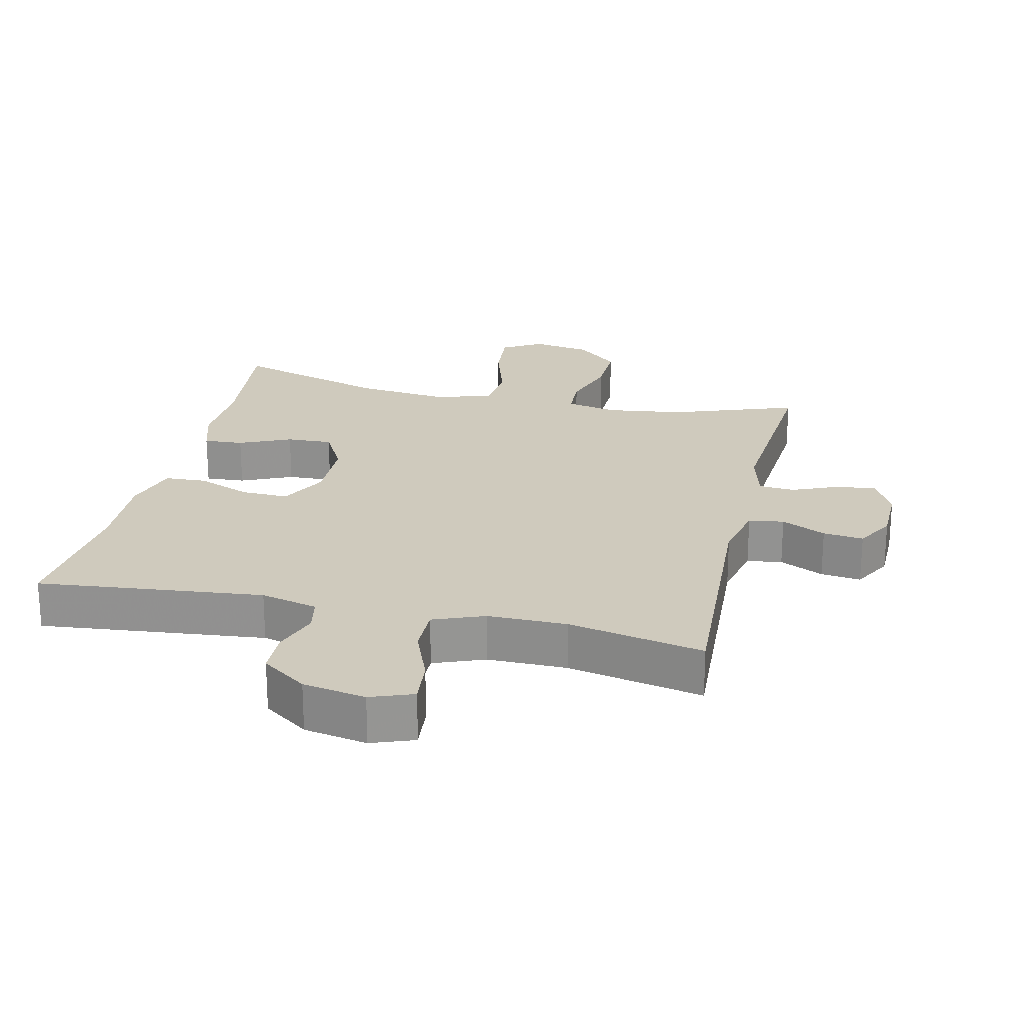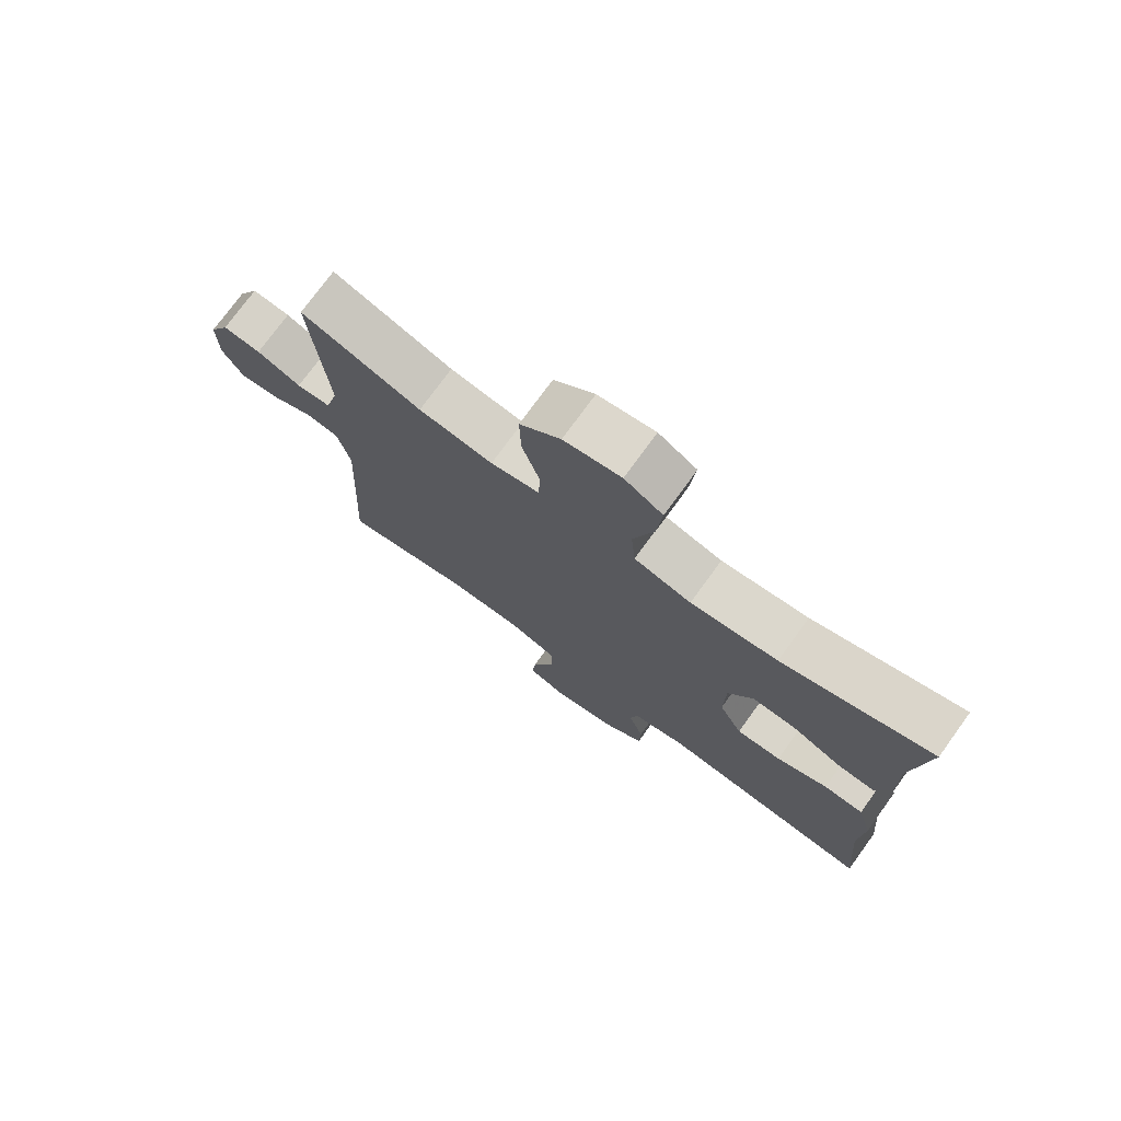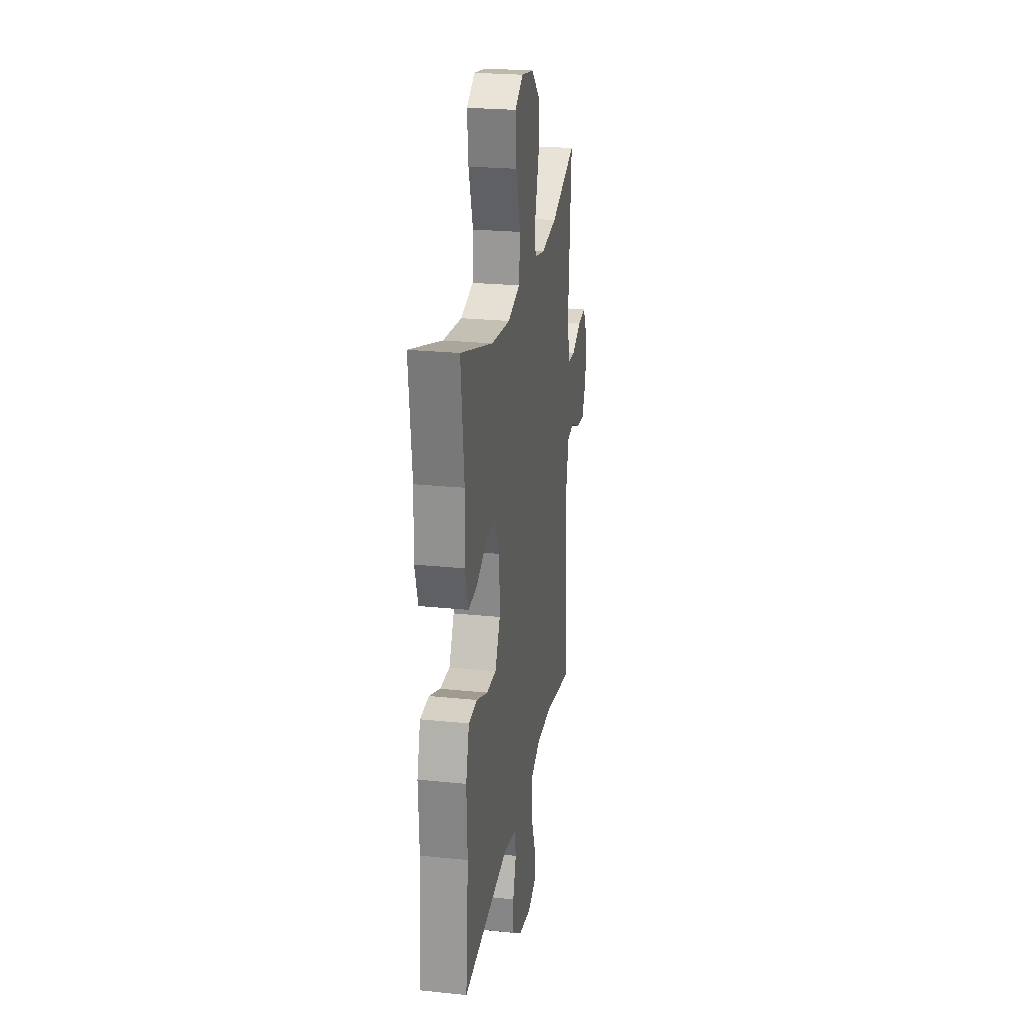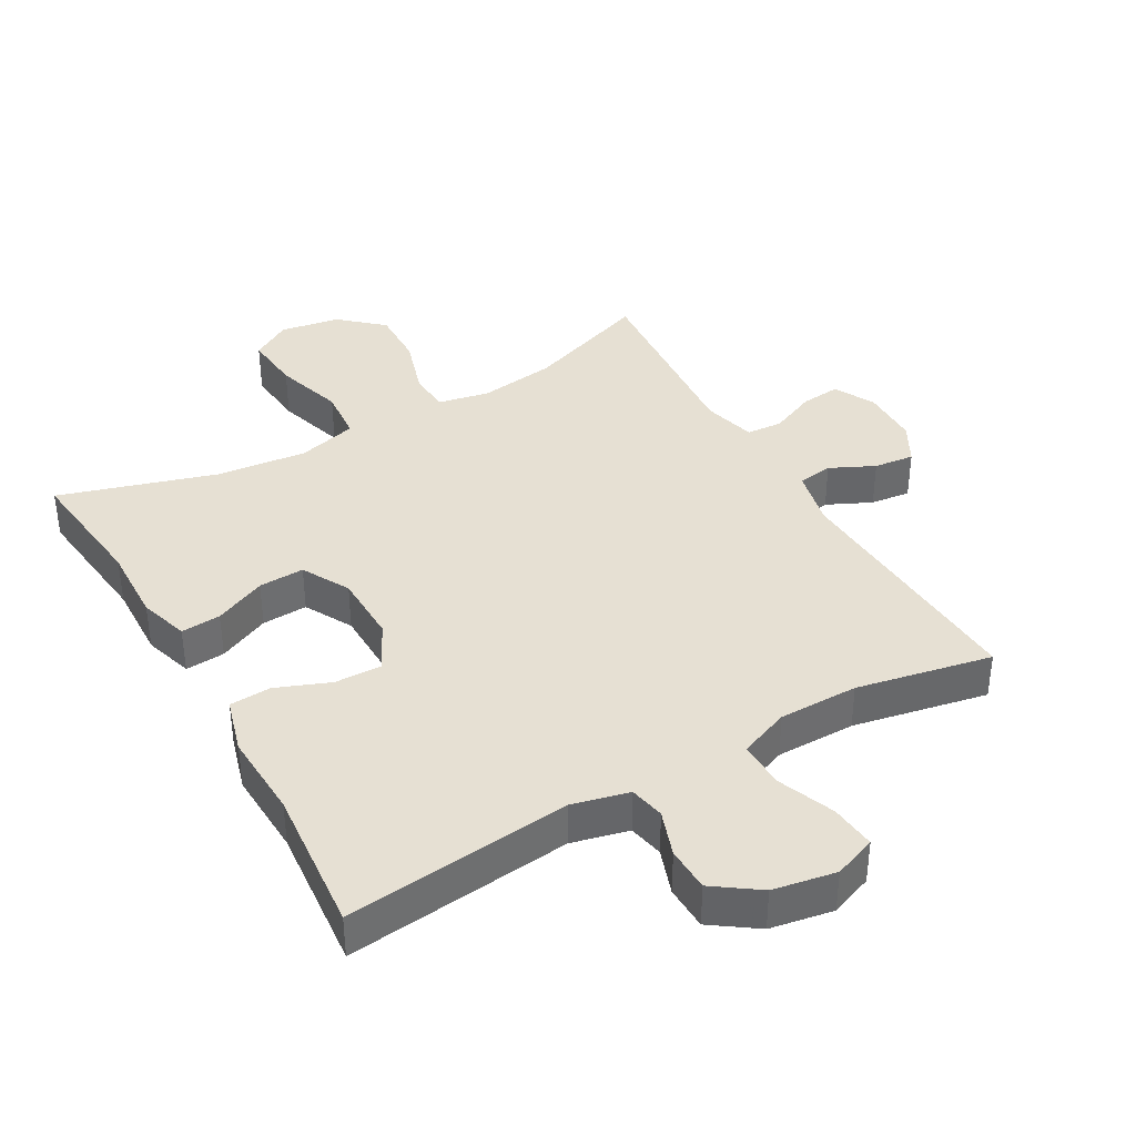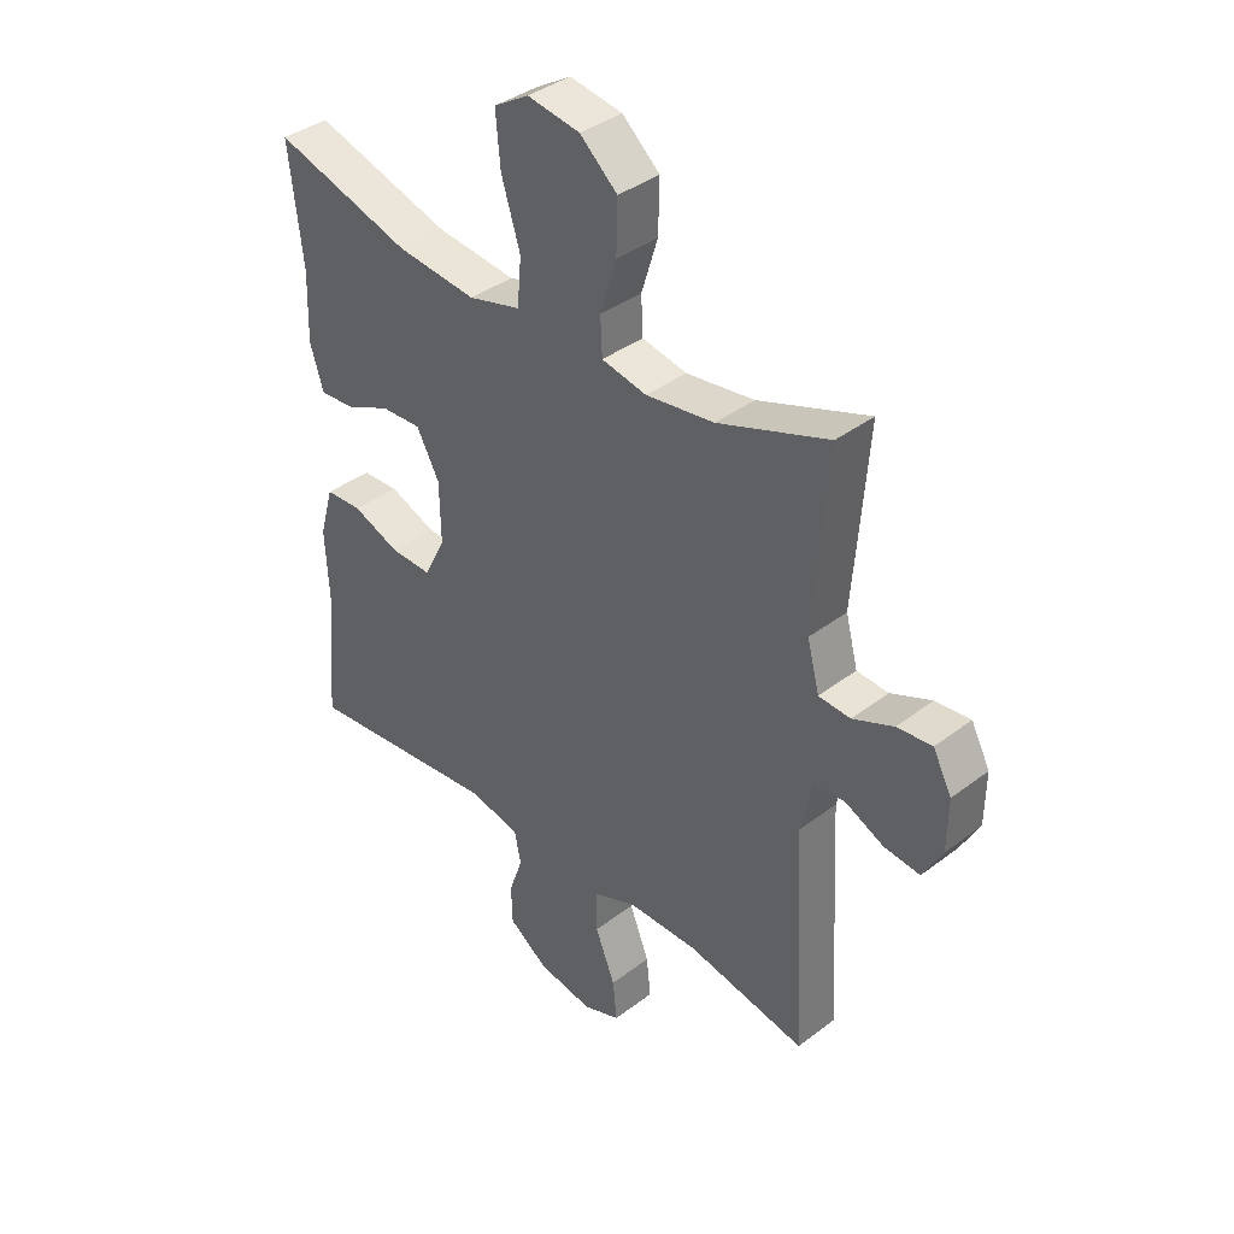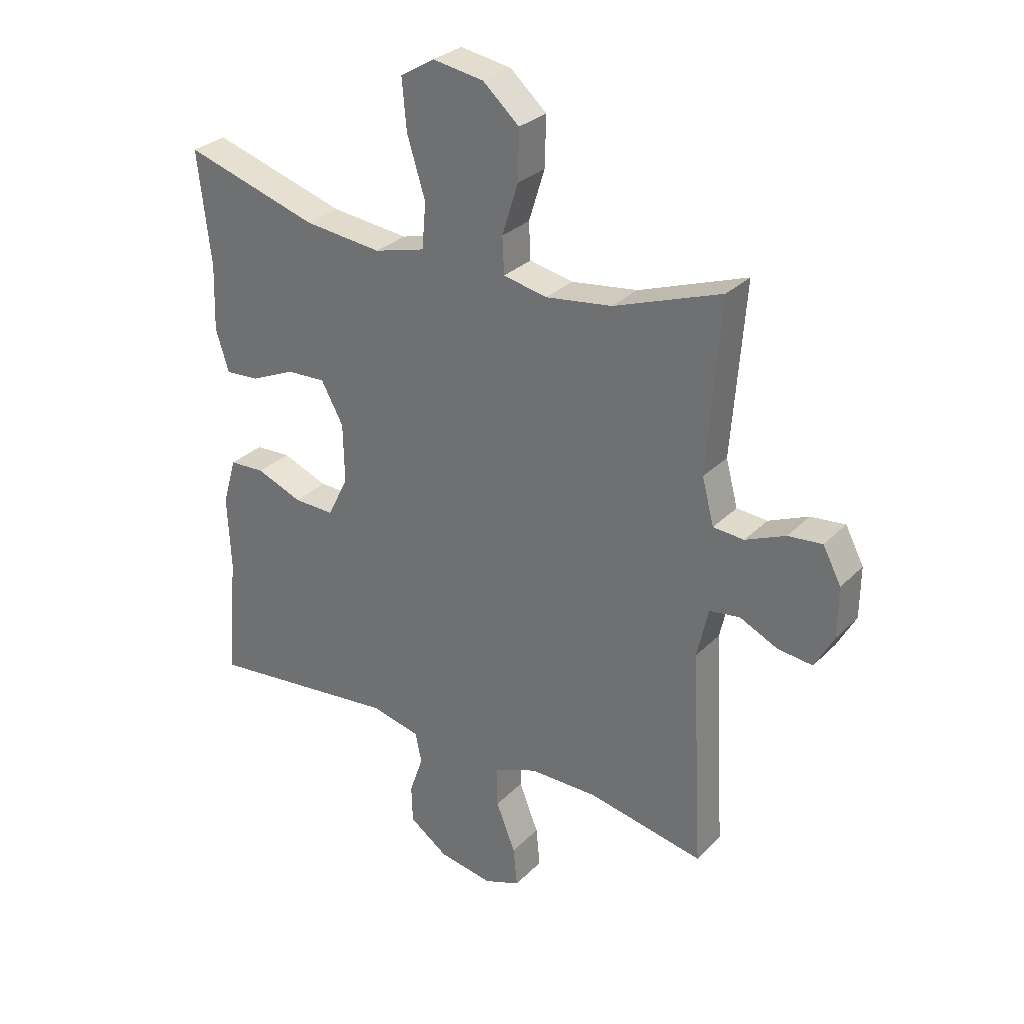
<metadata>
{"format":"obj","ext":"obj","renderer":"f3d","projection":"perspective","resolution":1024,"background":"white","views":[{"elev":23.0,"azim":-167.0,"up":"+Y"},{"elev":75.1,"azim":36.0,"up":"+Z"},{"elev":24.3,"azim":99.6,"up":"+Z"},{"elev":38.5,"azim":150.3,"up":"+Y"},{"elev":38.1,"azim":-134.0,"up":"+Z"},{"elev":29.4,"azim":-144.9,"up":"+Z"}]}
</metadata>
<code>
v -0.5 0.07 -0.5
v -0.479 0.07 -0.115
v -0.499 0.07 -0.027
v -0.552 0.07 -0.019
v -0.619 0.07 -0.051
v -0.68 0.07 -0.058
v -0.713 0.07 0.002
v -0.714 0.07 0.091
v -0.682 0.07 0.152
v -0.622 0.07 0.146
v -0.552 0.07 0.116
v -0.498 0.07 0.12
v -0.477 0.07 0.2
v -0.5 0.07 0.5
v -0.311 0.07 0.432
v -0.194 0.07 0.416
v -0.117 0.07 0.432
v -0.114 0.07 0.496
v -0.142 0.07 0.586
v -0.144 0.07 0.673
v -0.08 0.07 0.73
v 0.01 0.07 0.745
v 0.07 0.07 0.709
v 0.062 0.07 0.621
v 0.03 0.07 0.517
v 0.037 0.07 0.437
v 0.127 0.07 0.413
v 0.264 0.07 0.428
v 0.5 0.07 0.5
v 0.477 0.07 0.301
v 0.481 0.07 0.184
v 0.458 0.07 0.11
v 0.398 0.07 0.114
v 0.32 0.07 0.149
v 0.251 0.07 0.152
v 0.212 0.07 0.08
v 0.21 0.07 -0.025
v 0.247 0.07 -0.097
v 0.318 0.07 -0.095
v 0.399 0.07 -0.063
v 0.462 0.07 -0.066
v 0.486 0.07 -0.15
v 0.48 0.07 -0.28
v 0.5 0.07 -0.5
v 0.16 0.07 -0.464
v 0.074 0.07 -0.485
v 0.063 0.07 -0.538
v 0.087 0.07 -0.607
v 0.085 0.07 -0.674
v 0.017 0.07 -0.722
v -0.078 0.07 -0.739
v -0.142 0.07 -0.715
v -0.135 0.07 -0.646
v -0.101 0.07 -0.56
v -0.1 0.07 -0.489
v -0.176 0.07 -0.459
v -0.296 0.07 -0.459
v -0.5 0 -0.5
v -0.479 0 -0.115
v -0.499 0 -0.027
v -0.552 0 -0.019
v -0.619 0 -0.051
v -0.68 0 -0.058
v -0.713 0 0.002
v -0.714 0 0.091
v -0.682 0 0.152
v -0.622 0 0.146
v -0.552 0 0.116
v -0.498 0 0.12
v -0.477 0 0.2
v -0.5 0 0.5
v -0.311 0 0.432
v -0.194 0 0.416
v -0.117 0 0.432
v -0.114 0 0.496
v -0.142 0 0.586
v -0.144 0 0.673
v -0.08 0 0.73
v 0.01 0 0.745
v 0.07 0 0.709
v 0.062 0 0.621
v 0.03 0 0.517
v 0.037 0 0.437
v 0.127 0 0.413
v 0.264 0 0.428
v 0.5 0 0.5
v 0.477 0 0.301
v 0.481 0 0.184
v 0.458 0 0.11
v 0.398 0 0.114
v 0.32 0 0.149
v 0.251 0 0.152
v 0.212 0 0.08
v 0.21 0 -0.025
v 0.247 0 -0.097
v 0.318 0 -0.095
v 0.399 0 -0.063
v 0.462 0 -0.066
v 0.486 0 -0.15
v 0.48 0 -0.28
v 0.5 0 -0.5
v 0.16 0 -0.464
v 0.074 0 -0.485
v 0.063 0 -0.538
v 0.087 0 -0.607
v 0.085 0 -0.674
v 0.017 0 -0.722
v -0.078 0 -0.739
v -0.142 0 -0.715
v -0.135 0 -0.646
v -0.101 0 -0.56
v -0.1 0 -0.489
v -0.176 0 -0.459
v -0.296 0 -0.459
f 51 52 53 54
f 51 54 55
f 50 51 55
f 47 48 49 50
f 46 47 50 55
f 45 46 55 56
f 43 44 45
f 42 43 45 56
f 39 40 41 42
f 38 39 42 56
f 31 32 33 34
f 30 31 34 35
f 28 29 30 35
f 27 28 35 36
f 22 23 24 25
f 22 25 26
f 21 22 26
f 18 19 20 21
f 17 18 21 26
f 16 17 26 27
f 13 14 15
f 12 13 15 16
f 8 9 10 11
f 8 11 12
f 7 8 12
f 4 5 6 7
f 4 7 12
f 3 4 12 16
f 57 1 2
f 37 38 56 57
f 27 36 37 57
f 16 27 57
f 2 3 16 57
f 111 110 109 108
f 112 111 108
f 112 108 107
f 107 106 105 104
f 112 107 104 103
f 113 112 103 102
f 102 101 100
f 113 102 100 99
f 99 98 97 96
f 113 99 96 95
f 91 90 89 88
f 92 91 88 87
f 92 87 86 85
f 93 92 85 84
f 82 81 80 79
f 83 82 79
f 83 79 78
f 78 77 76 75
f 83 78 75 74
f 84 83 74 73
f 72 71 70
f 73 72 70 69
f 68 67 66 65
f 69 68 65
f 69 65 64
f 64 63 62 61
f 69 64 61
f 73 69 61 60
f 59 58 114
f 114 113 95 94
f 114 94 93 84
f 114 84 73
f 114 73 60 59
f 1 58 59 2
f 2 59 60 3
f 3 60 61 4
f 4 61 62 5
f 5 62 63 6
f 6 63 64 7
f 7 64 65 8
f 8 65 66 9
f 9 66 67 10
f 10 67 68 11
f 11 68 69 12
f 12 69 70 13
f 13 70 71 14
f 14 71 72 15
f 15 72 73 16
f 16 73 74 17
f 17 74 75 18
f 18 75 76 19
f 19 76 77 20
f 20 77 78 21
f 21 78 79 22
f 22 79 80 23
f 23 80 81 24
f 24 81 82 25
f 25 82 83 26
f 26 83 84 27
f 27 84 85 28
f 28 85 86 29
f 29 86 87 30
f 30 87 88 31
f 31 88 89 32
f 32 89 90 33
f 33 90 91 34
f 34 91 92 35
f 35 92 93 36
f 36 93 94 37
f 37 94 95 38
f 38 95 96 39
f 39 96 97 40
f 40 97 98 41
f 41 98 99 42
f 42 99 100 43
f 43 100 101 44
f 44 101 102 45
f 45 102 103 46
f 46 103 104 47
f 47 104 105 48
f 48 105 106 49
f 49 106 107 50
f 50 107 108 51
f 51 108 109 52
f 52 109 110 53
f 53 110 111 54
f 54 111 112 55
f 55 112 113 56
f 56 113 114 57
f 57 114 58 1

</code>
